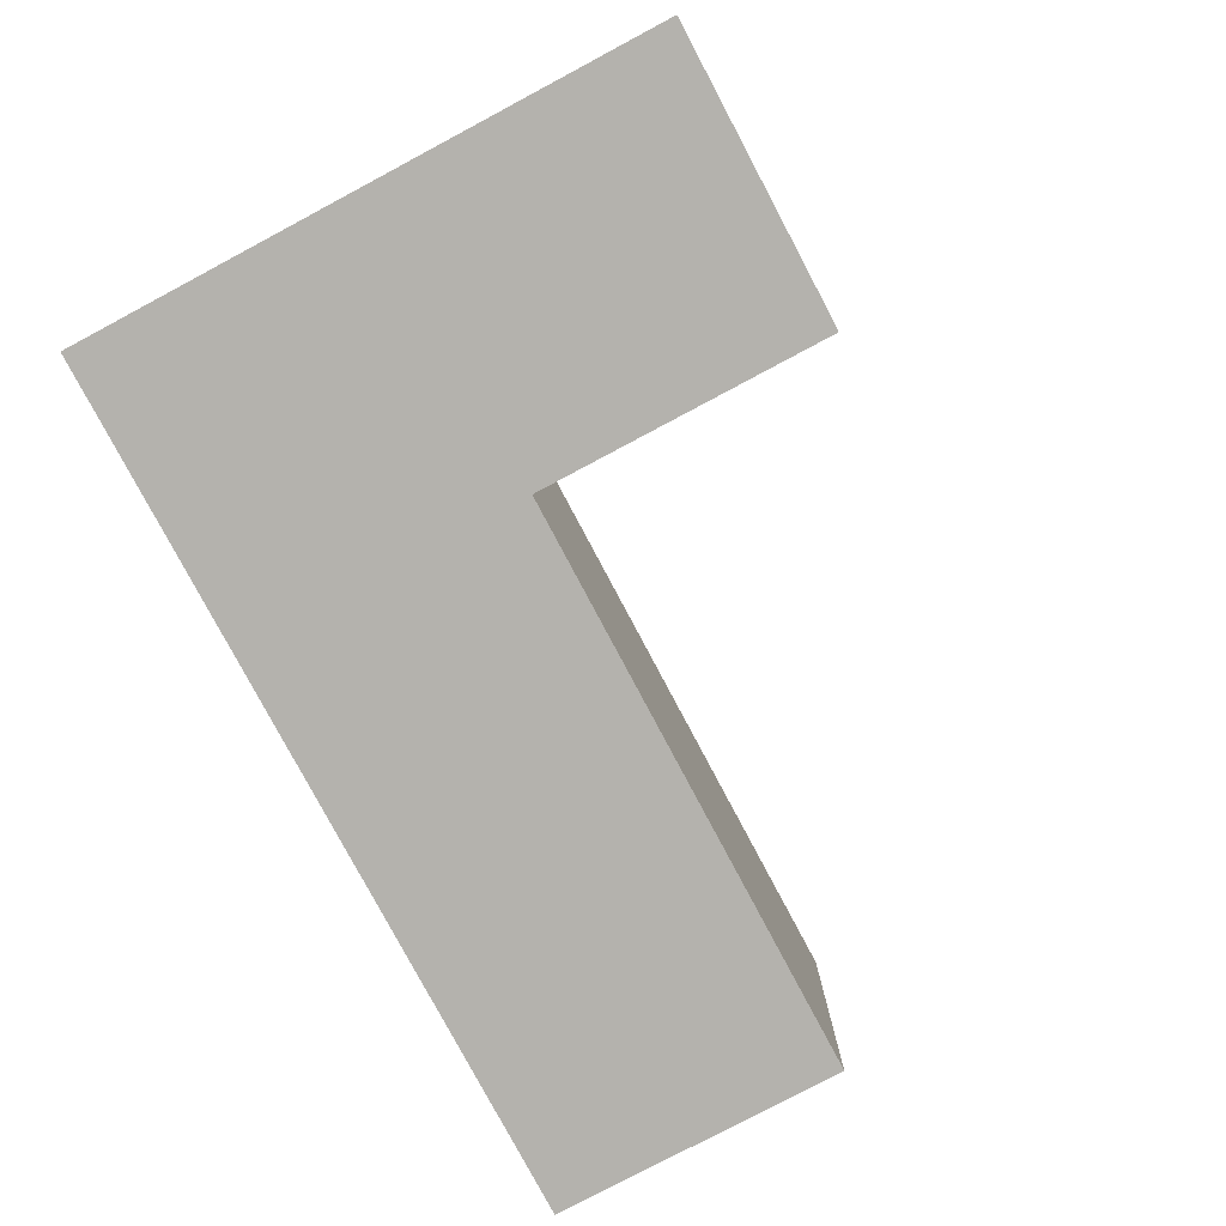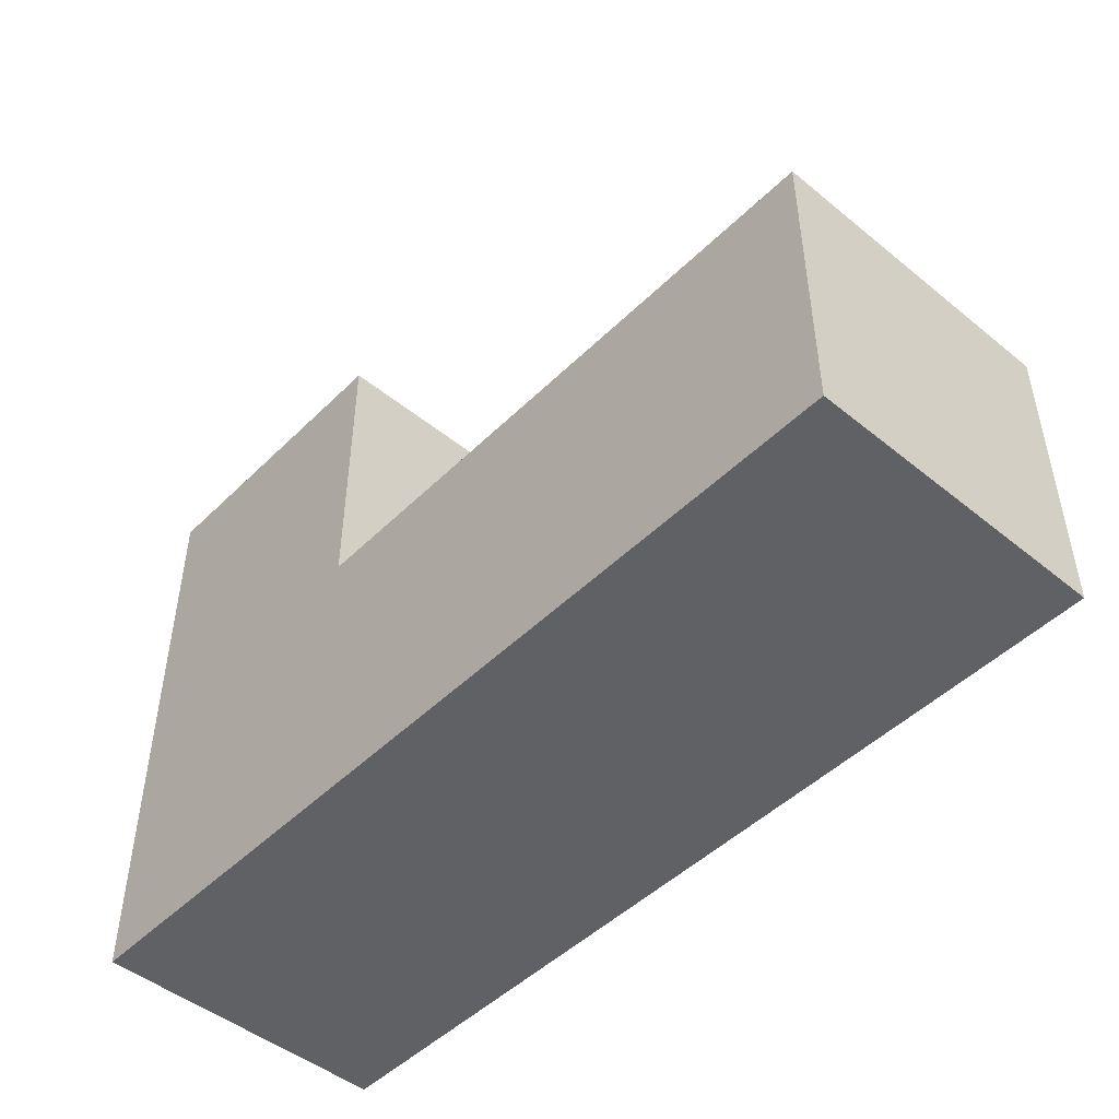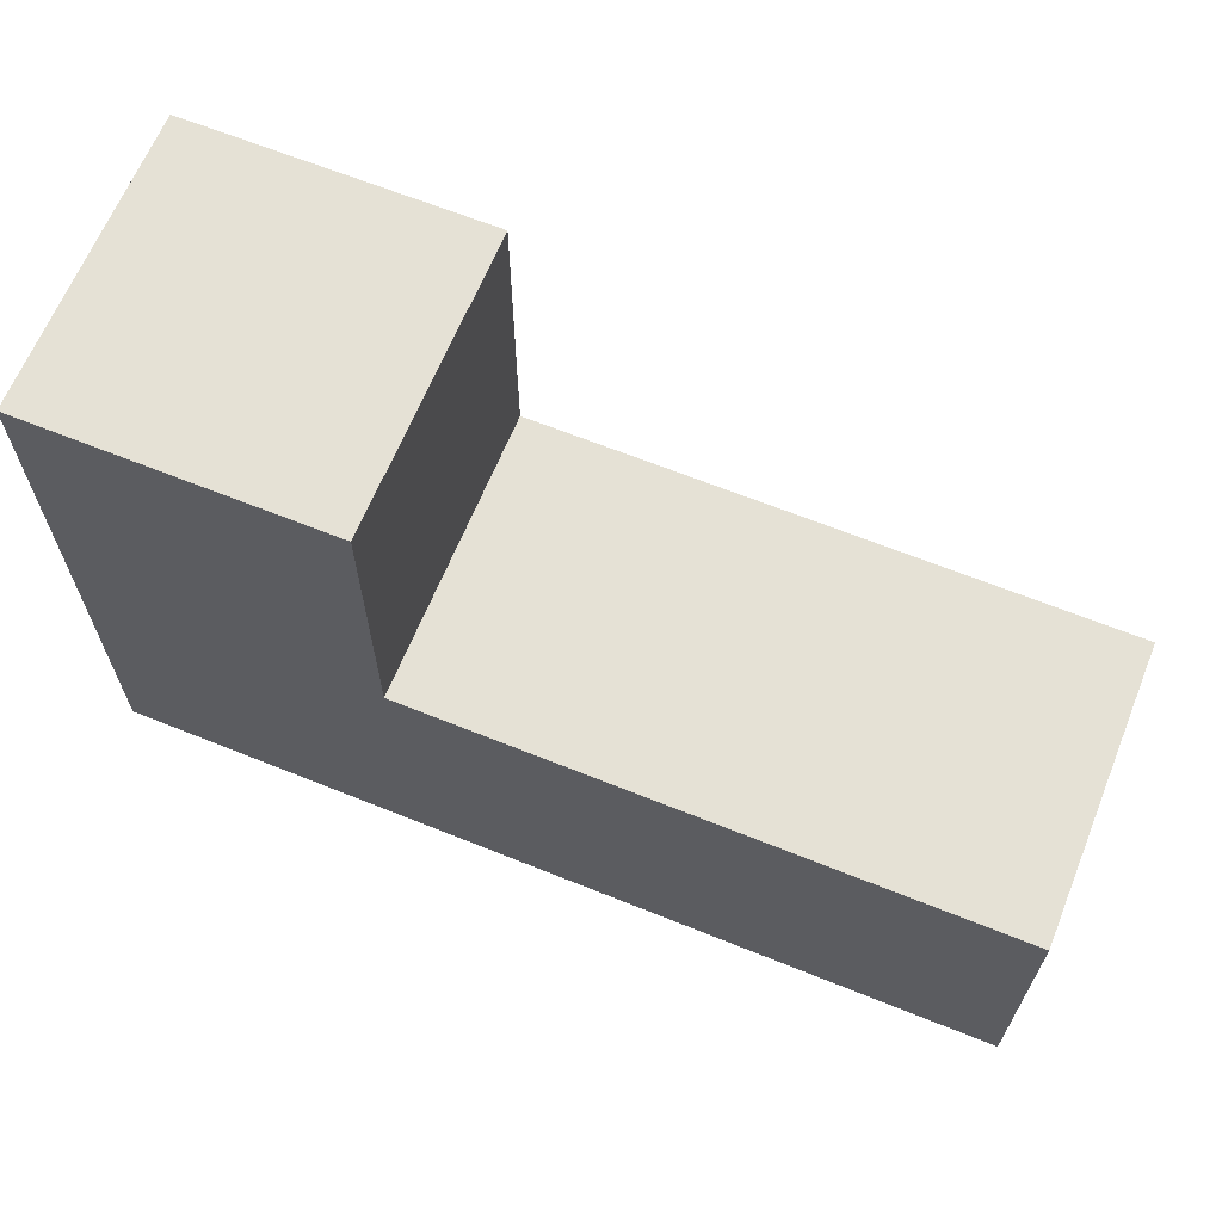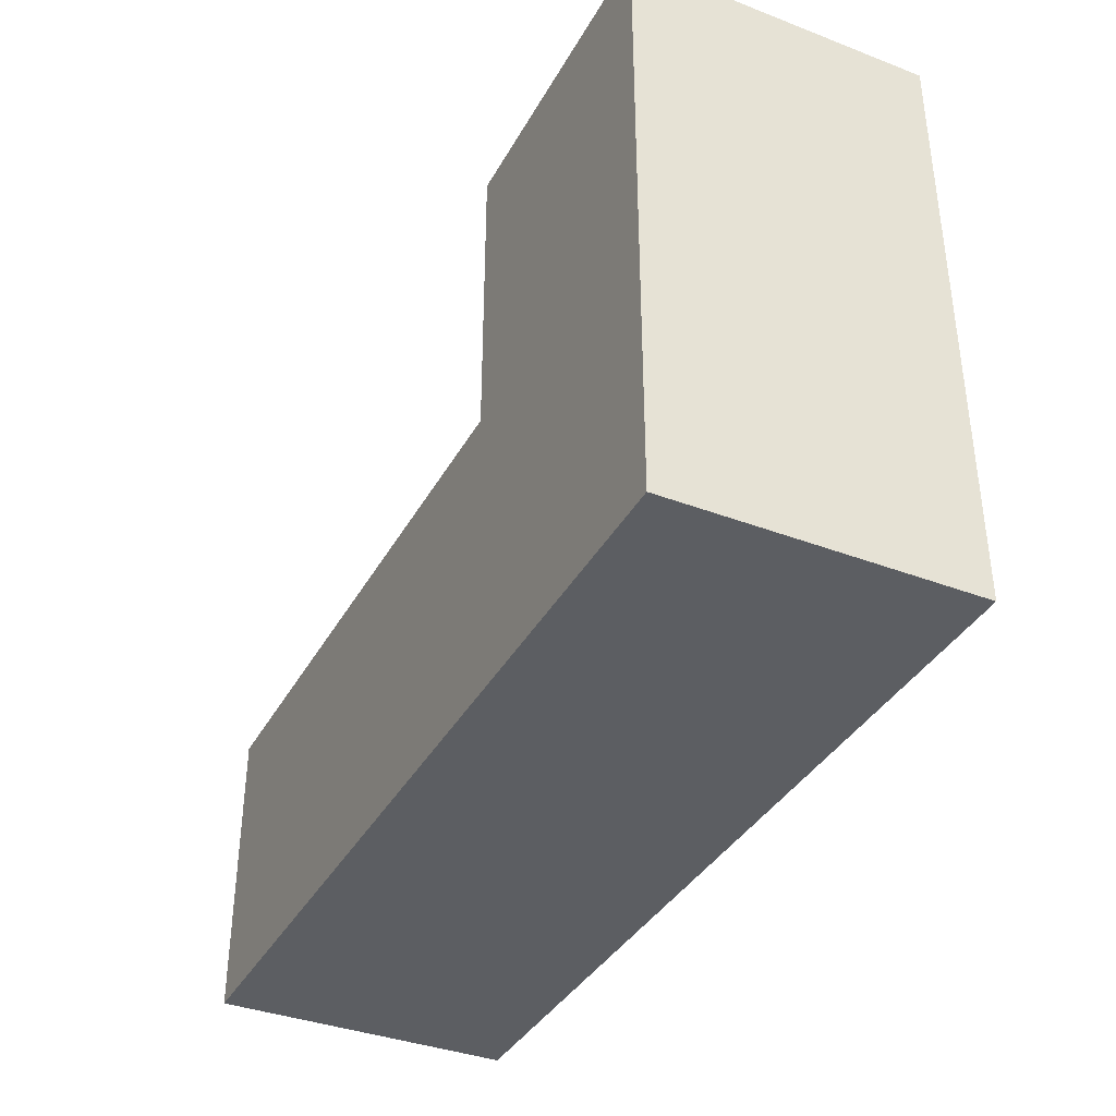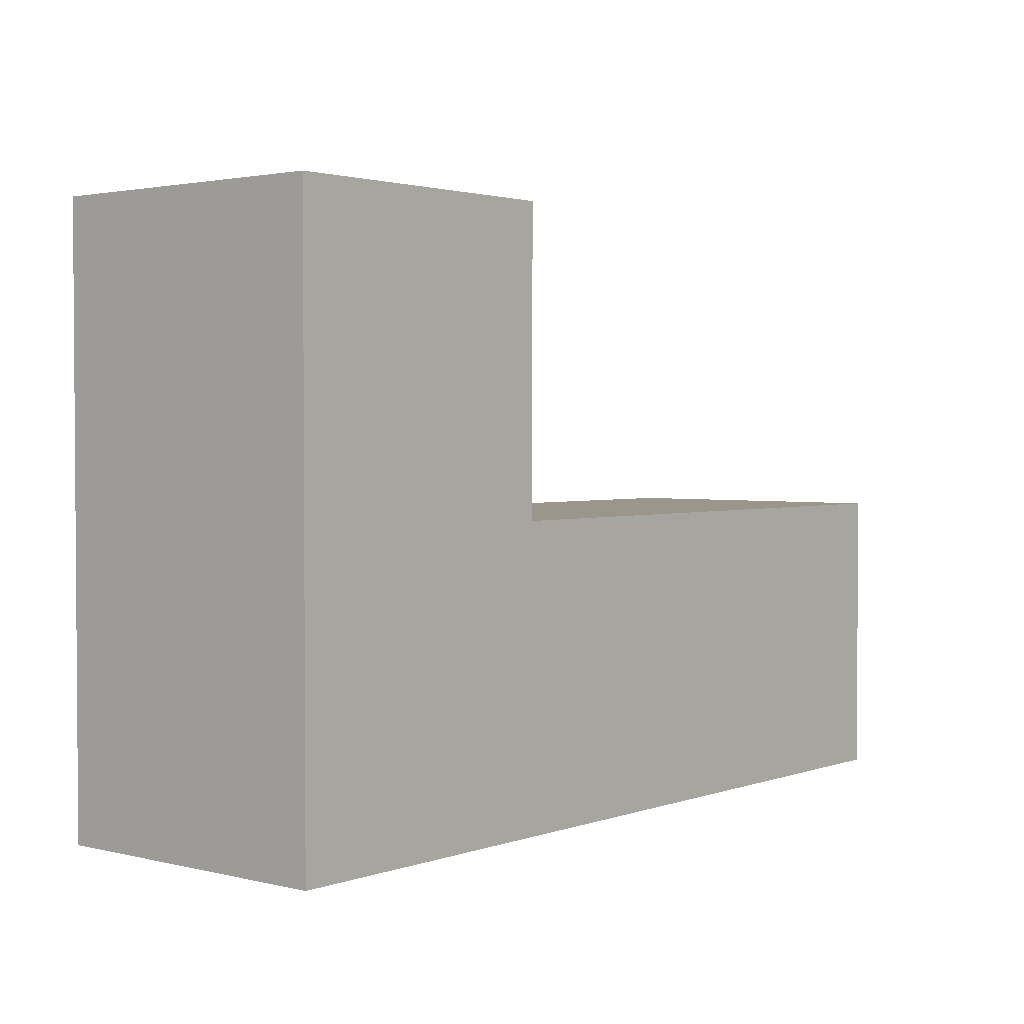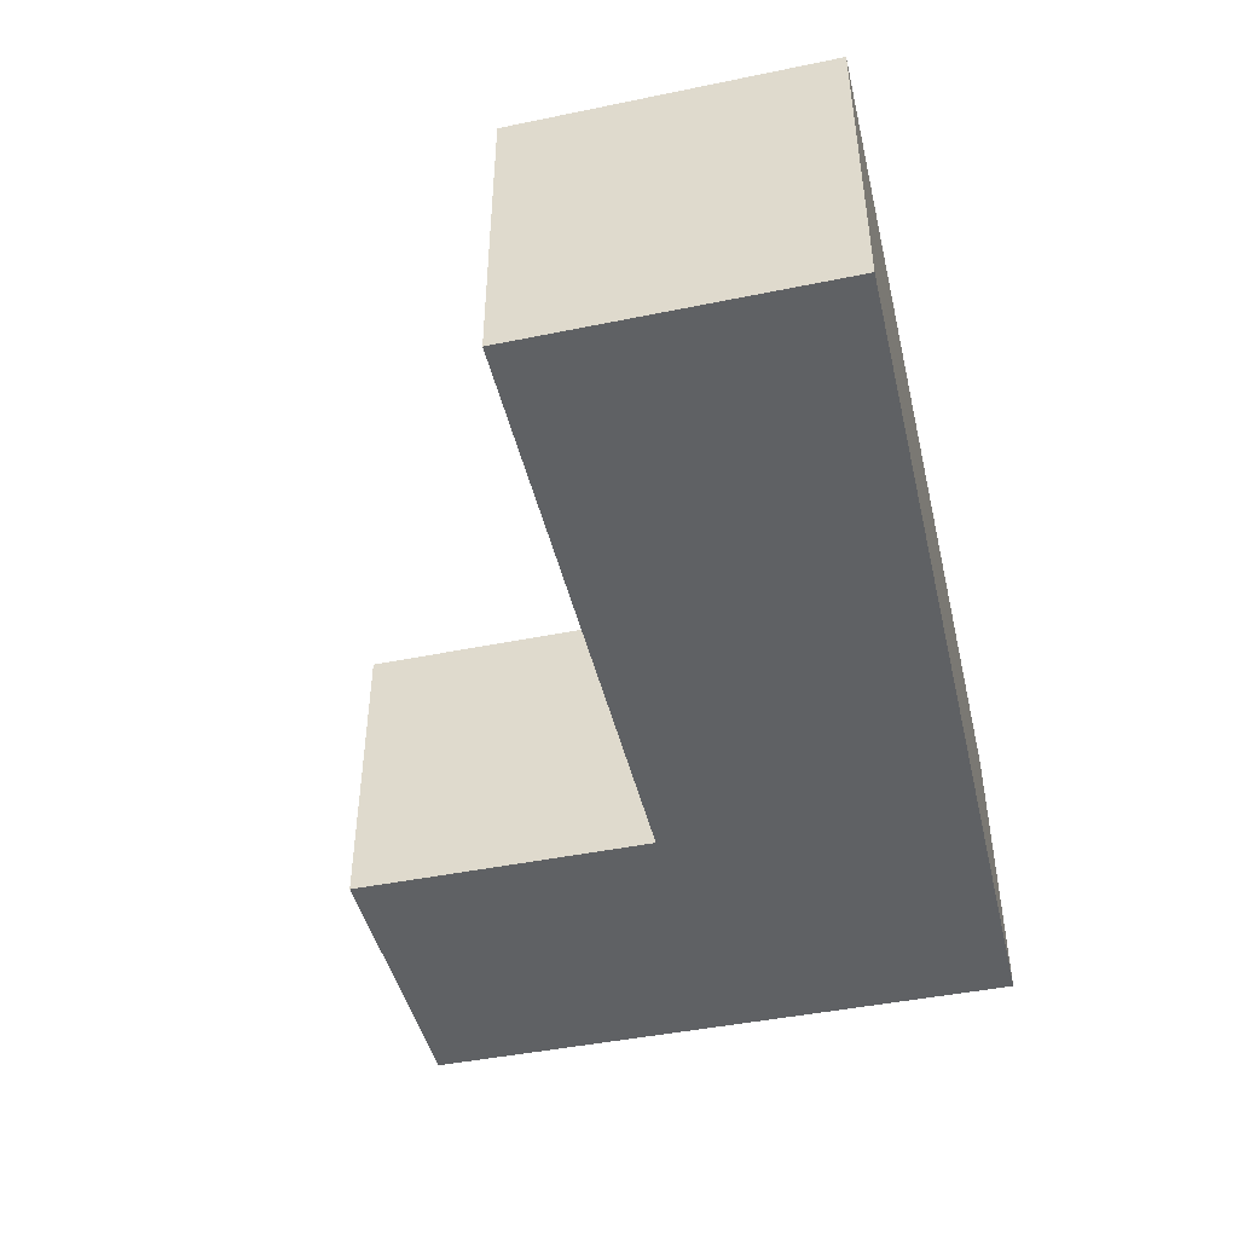
<metadata>
{"format":"obj","ext":"obj","renderer":"f3d","projection":"perspective","resolution":1024,"background":"white","views":[{"elev":-79.6,"azim":118.0,"up":"+Z"},{"elev":-47.8,"azim":-132.4,"up":"+Y"},{"elev":65.0,"azim":-157.9,"up":"+Y"},{"elev":-37.4,"azim":63.9,"up":"+Y"},{"elev":2.3,"azim":129.8,"up":"+Y"},{"elev":-45.4,"azim":-76.7,"up":"+Z"}]}
</metadata>
<code>
g Pieza 01
o mesh0
v -0.027 -0.045 -0.018
v -0.027 -0.045 -0.036
v -0.027 -0.063 -0.036
v -0.027 -0.063 -0.018
f 1 2 3
f 3 4 1
o mesh1
v -0.027 -0.063 -0.018
v -0.027 -0.063 -0.036
v 0.027 -0.063 -0.036
v 0.027 -0.063 -0.018
f 5 6 7
f 7 8 5
o mesh2
v 0.027 -0.063 -0.018
v 0.027 -0.063 -0.036
v 0.027 -0.027 -0.036
v 0.027 -0.027 -0.018
f 9 10 11
f 11 12 9
o mesh3
v -0.027 -0.063 -0.018
v 0.027 -0.063 -0.018
v 0.009 -0.045 -0.018
v 0.027 -0.027 -0.018
v 0.009 -0.027 -0.018
v -0.027 -0.045 -0.018
f 13 14 15
f 16 17 15
f 15 14 16
f 15 18 13
o mesh4
v 0.027 -0.027 -0.036
v 0.027 -0.063 -0.036
v 0.009 -0.045 -0.036
v -0.027 -0.063 -0.036
v -0.027 -0.045 -0.036
v 0.009 -0.027 -0.036
f 19 20 21
f 22 23 21
f 21 20 22
f 21 24 19
o mesh5
v 0.027 -0.027 -0.018
v 0.027 -0.027 -0.036
v 0.009 -0.027 -0.036
v 0.009 -0.027 -0.018
f 25 26 27
f 27 28 25
o mesh6
v 0.009 -0.027 -0.018
v 0.009 -0.027 -0.036
v 0.009 -0.045 -0.036
v 0.009 -0.045 -0.018
f 29 30 31
f 31 32 29
o mesh7
v 0.009 -0.045 -0.018
v 0.009 -0.045 -0.036
v -0.027 -0.045 -0.036
v -0.027 -0.045 -0.018
f 33 34 35
f 35 36 33

</code>
